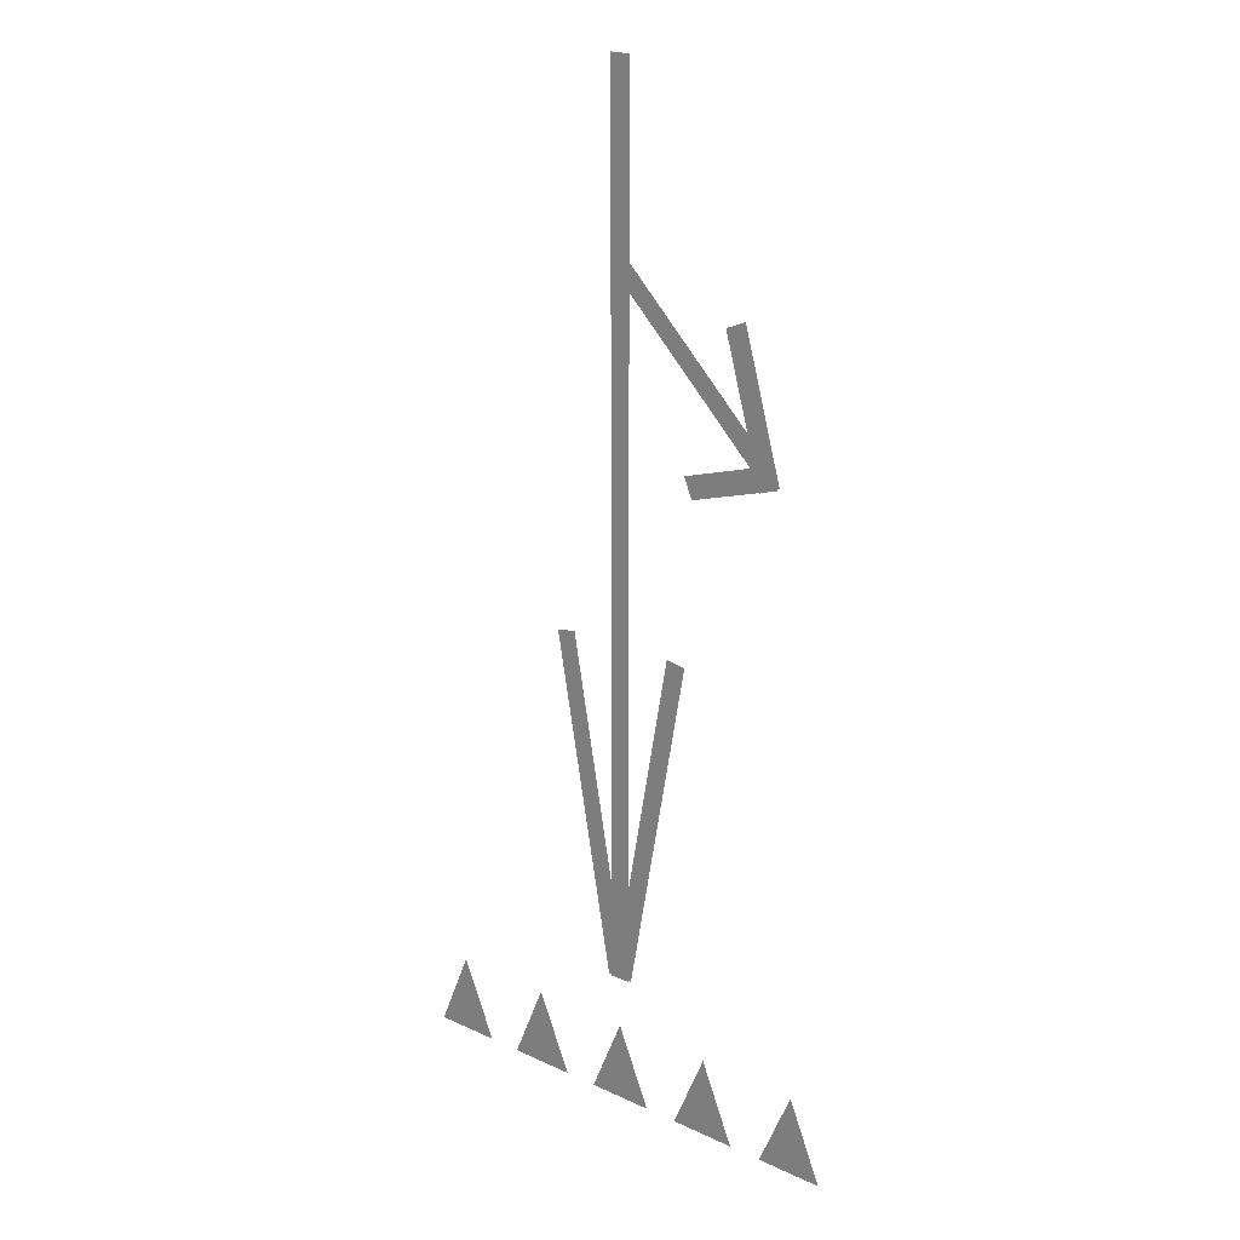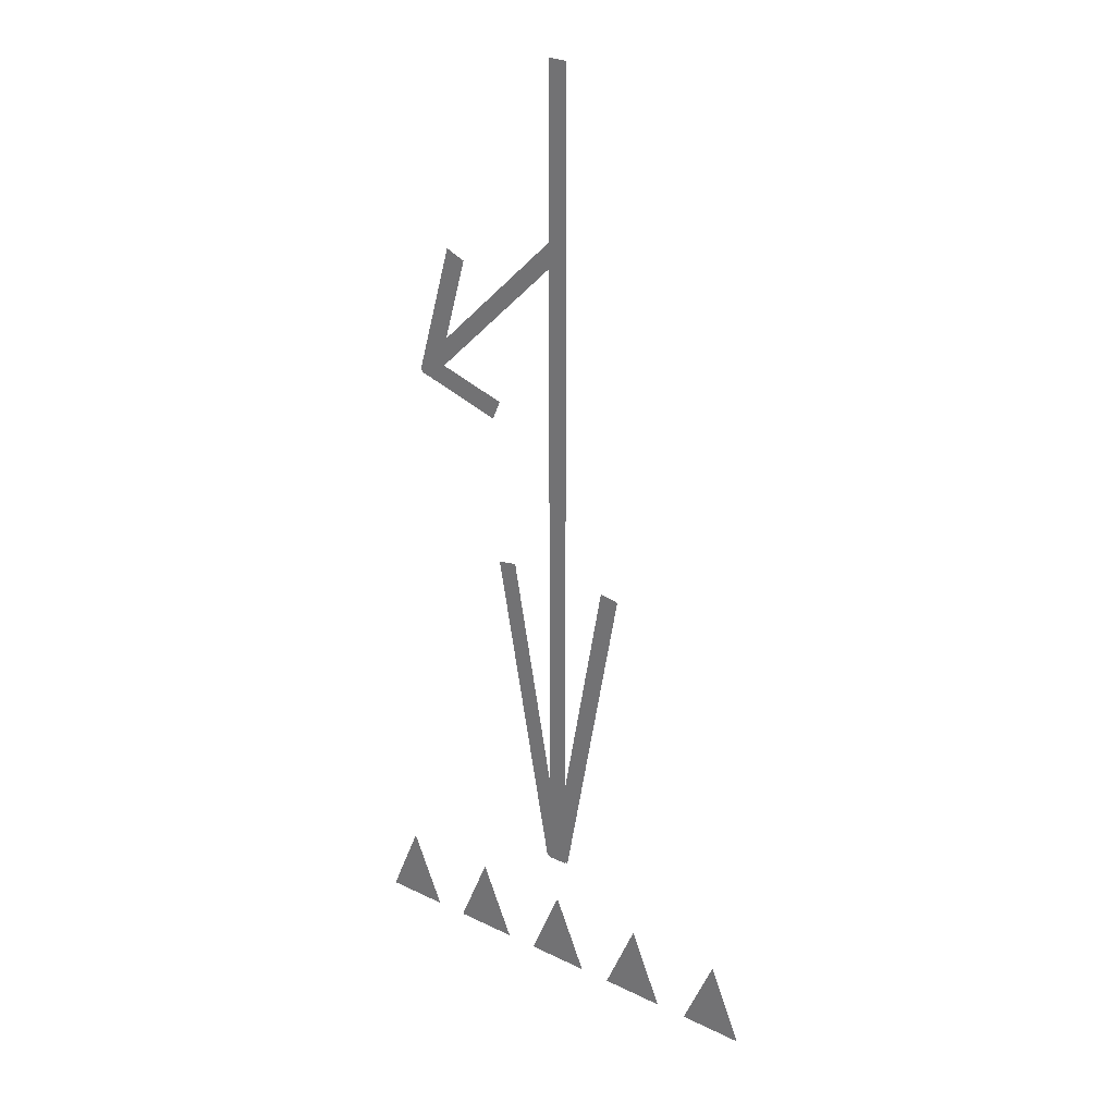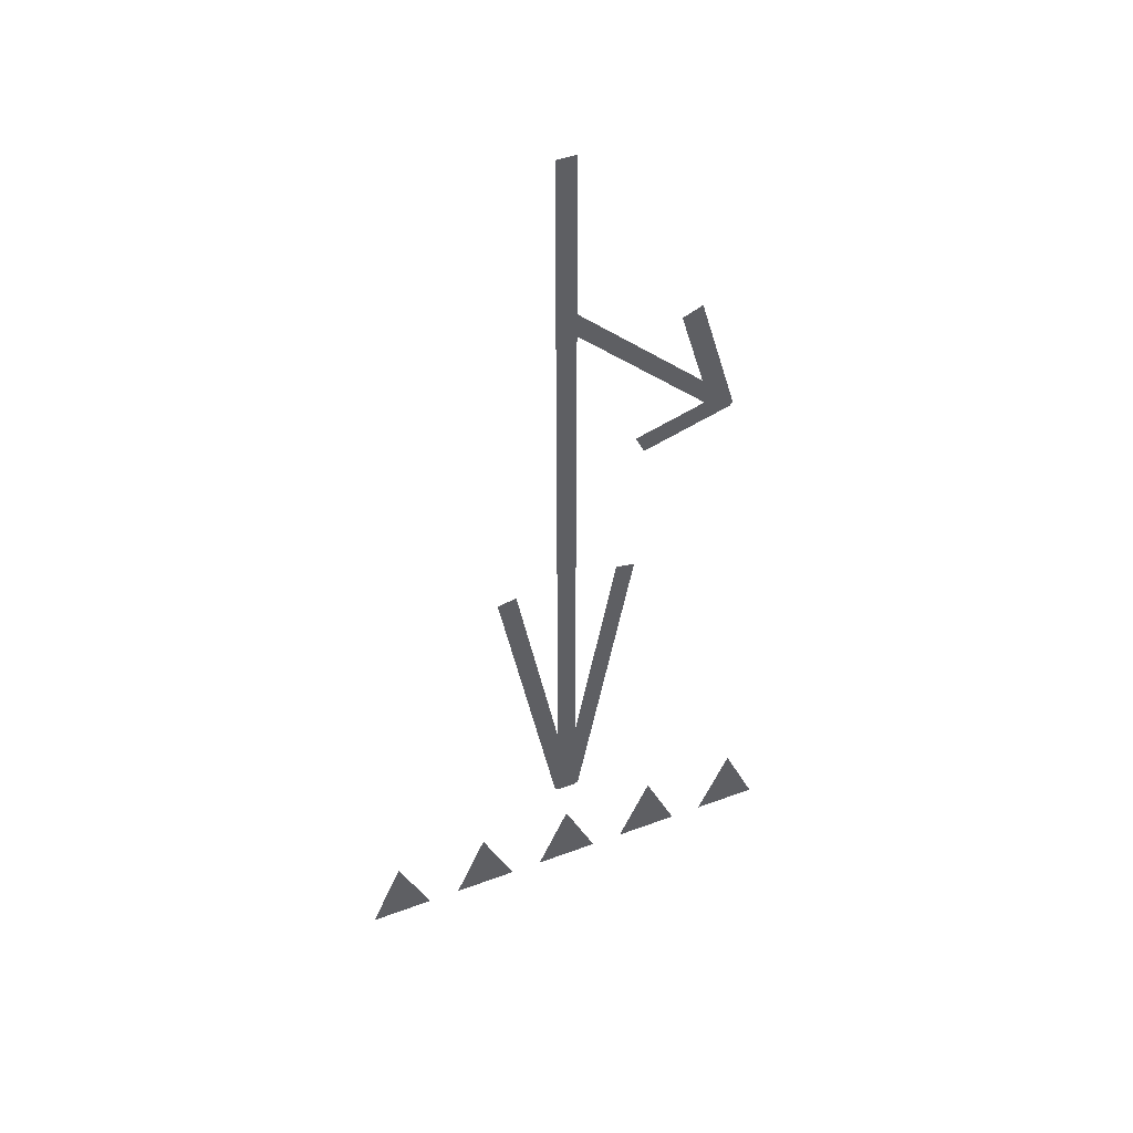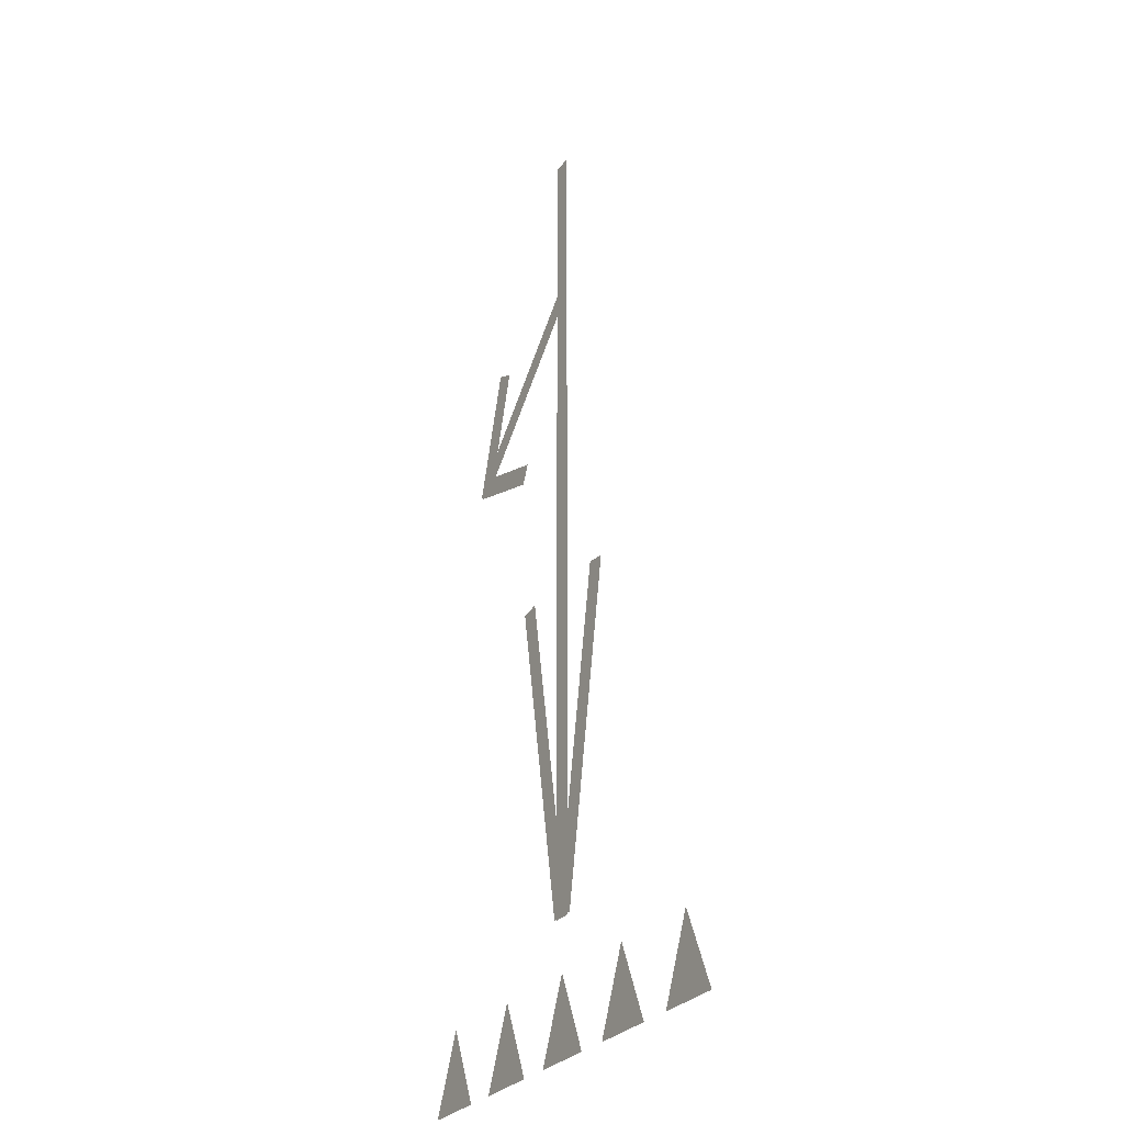
<metadata>
{"format":"obj","ext":"obj","renderer":"f3d","projection":"perspective","resolution":1024,"background":"white","views":[{"elev":21.8,"azim":-140.9,"up":"+Z"},{"elev":27.8,"azim":36.5,"up":"+Z"},{"elev":48.6,"azim":157.4,"up":"+Z"},{"elev":-29.0,"azim":59.4,"up":"+Z"}]}
</metadata>
<code>
o Curve
v 0.01481 0 -0.000138
v 0.01361 0 -0.000138
v 0.01361 0 -0.05213
v 0.01481 0 -0.05213
f 2 4 3
f 2 1 4
o Curve
v 0.01481 0 -0.000138
v 0.01361 0 -0.000138
v 0.01361 0 -0.05213
v 0.01481 0 -0.05213
f 6 8 7
f 6 5 8
o Curve.001
v 0.01101 0 -0.03152
v 0.009829 0 -0.03173
v 0.01341 0 -0.05207
v 0.0146 0 -0.05186
f 10 12 11
f 10 9 12
o Curve.001
v 0.01101 0 -0.03152
v 0.009829 0 -0.03173
v 0.01341 0 -0.05207
v 0.0146 0 -0.05186
f 14 16 15
f 14 13 16
o Curve.002
v 0.0186 0 -0.03173
v 0.01741 0 -0.03152
v 0.01383 0 -0.05186
v 0.01501 0 -0.05207
f 19 17 20
f 18 17 19
o Curve.002
v 0.0186 0 -0.03173
v 0.01741 0 -0.03152
v 0.01383 0 -0.05186
v 0.01501 0 -0.05207
f 23 21 24
f 22 21 23
o Curve.003
v 0.02621 0 -0.05521
v 0.02421 0 -0.06001
v 0.02821 0 -0.06001
v 0.02621 0 -0.05521
f 28 27 26
o Curve.003
v 0.02621 0 -0.05521
v 0.02421 0 -0.06001
v 0.02821 0 -0.06001
v 0.02621 0 -0.05521
f 32 31 30
o Curve.004
v 0.02021 0 -0.05521
v 0.01821 0 -0.06001
v 0.02221 0 -0.06001
v 0.02021 0 -0.05521
f 36 35 34
o Curve.004
v 0.02021 0 -0.05521
v 0.01821 0 -0.06001
v 0.02221 0 -0.06001
v 0.02021 0 -0.05521
f 40 39 38
o Curve.005
v 0.01421 0 -0.05521
v 0.01221 0 -0.06001
v 0.01621 0 -0.06001
v 0.01421 0 -0.05521
f 44 43 42
o Curve.005
v 0.01421 0 -0.05521
v 0.01221 0 -0.06001
v 0.01621 0 -0.06001
v 0.01421 0 -0.05521
f 48 47 46
o Curve.006
v 0.008213 0 -0.05521
v 0.006212 0 -0.06001
v 0.01021 0 -0.06001
v 0.008213 0 -0.05521
f 52 51 50
o Curve.006
v 0.008213 0 -0.05521
v 0.006212 0 -0.06001
v 0.01021 0 -0.06001
v 0.008213 0 -0.05521
f 56 55 54
o Curve.007
v 0.002213 0 -0.05521
v 0.000212 0 -0.06001
v 0.004211 0 -0.06001
v 0.002213 0 -0.05521
f 60 59 58
o Curve.007
v 0.002213 0 -0.05521
v 0.000212 0 -0.06001
v 0.004211 0 -0.06001
v 0.002213 0 -0.05521
f 64 63 62
o Curve.008
v 0.005512 0 -0.02011
v 0.004592 0 -0.01946
v 0.01359 0 -0.01051
v 0.01451 0 -0.01115
v 0.005512 0 -0.02011
f 66 68 69
f 67 68 66
o Curve.008
v 0.005512 0 -0.02011
v 0.004592 0 -0.01946
v 0.01359 0 -0.01051
v 0.01451 0 -0.01115
v 0.005512 0 -0.02011
f 71 73 74
f 72 73 71
o Curve.009
v 0.004129 0 -0.02064
v 0.004648 0 -0.01944
v 0.009988 0 -0.02108
v 0.009469 0 -0.02227
v 0.004129 0 -0.02064
f 79 77 78
f 79 76 77
o Curve.009
v 0.004129 0 -0.02064
v 0.004648 0 -0.01944
v 0.009988 0 -0.02108
v 0.009469 0 -0.02227
v 0.004129 0 -0.02064
f 84 82 83
f 84 81 82
o Curve.010
v 0.005204 0 -0.021
v 0.004005 0 -0.02049
v 0.006277 0 -0.01237
v 0.007476 0 -0.01288
v 0.005204 0 -0.021
f 86 88 89
f 87 88 86
o Curve.010
v 0.005204 0 -0.021
v 0.004005 0 -0.02049
v 0.006277 0 -0.01237
v 0.007476 0 -0.01288
v 0.005204 0 -0.021
f 91 93 94
f 92 93 91

</code>
